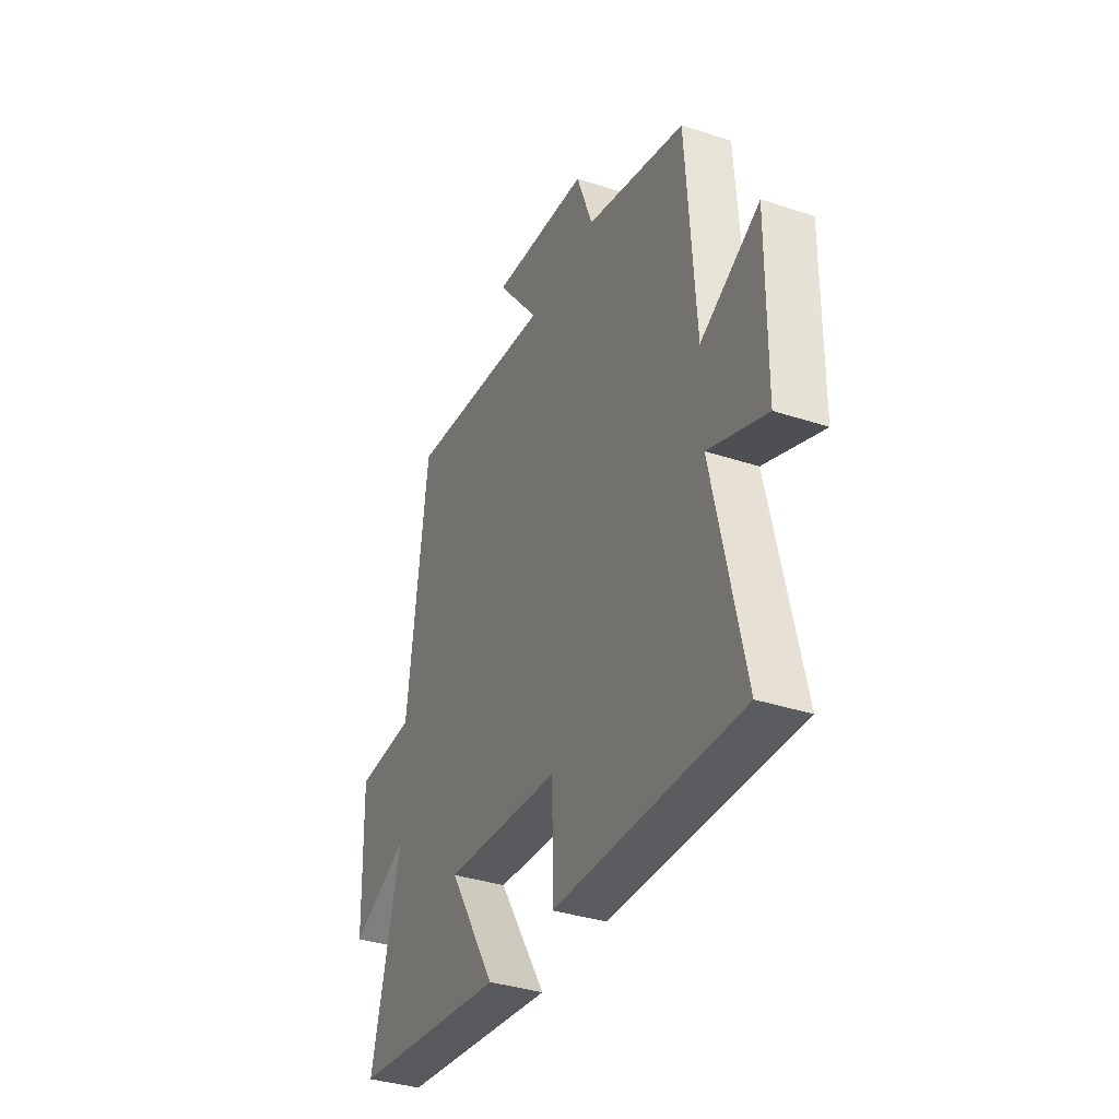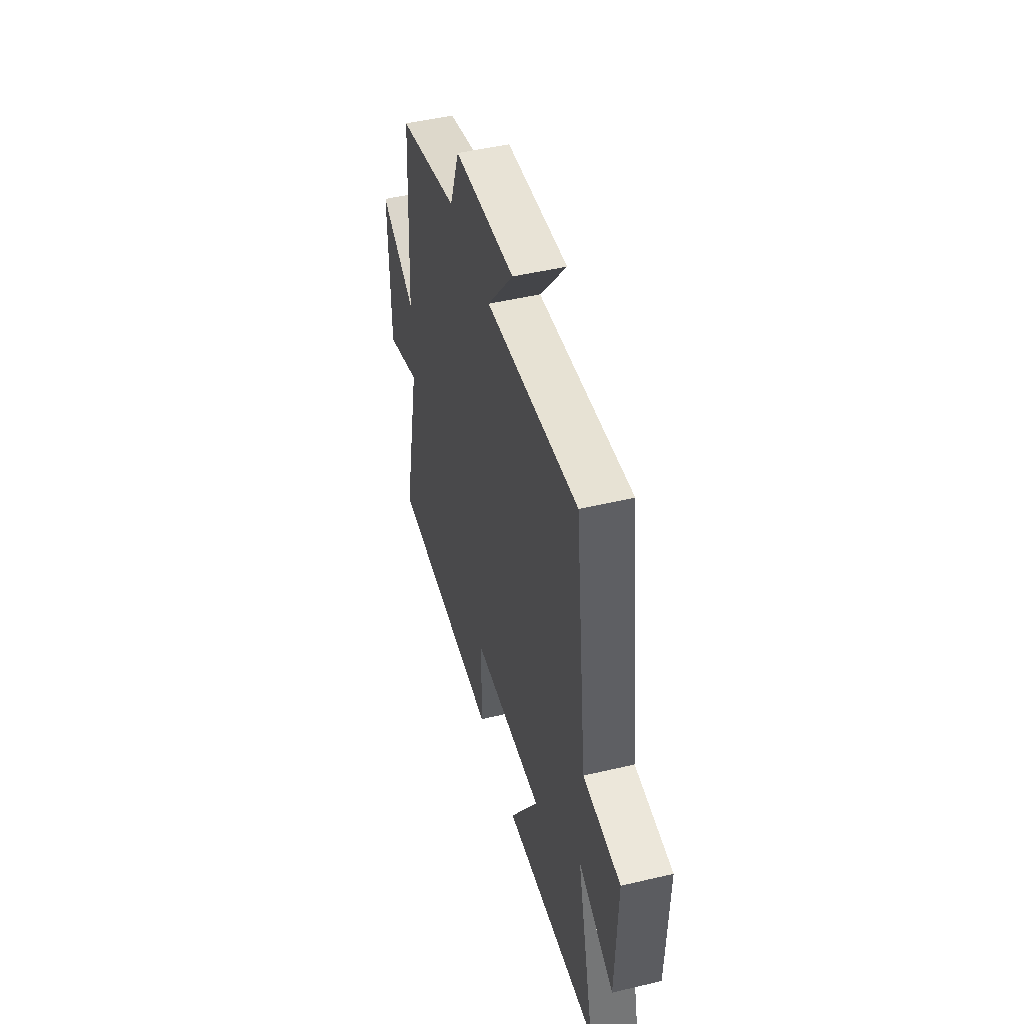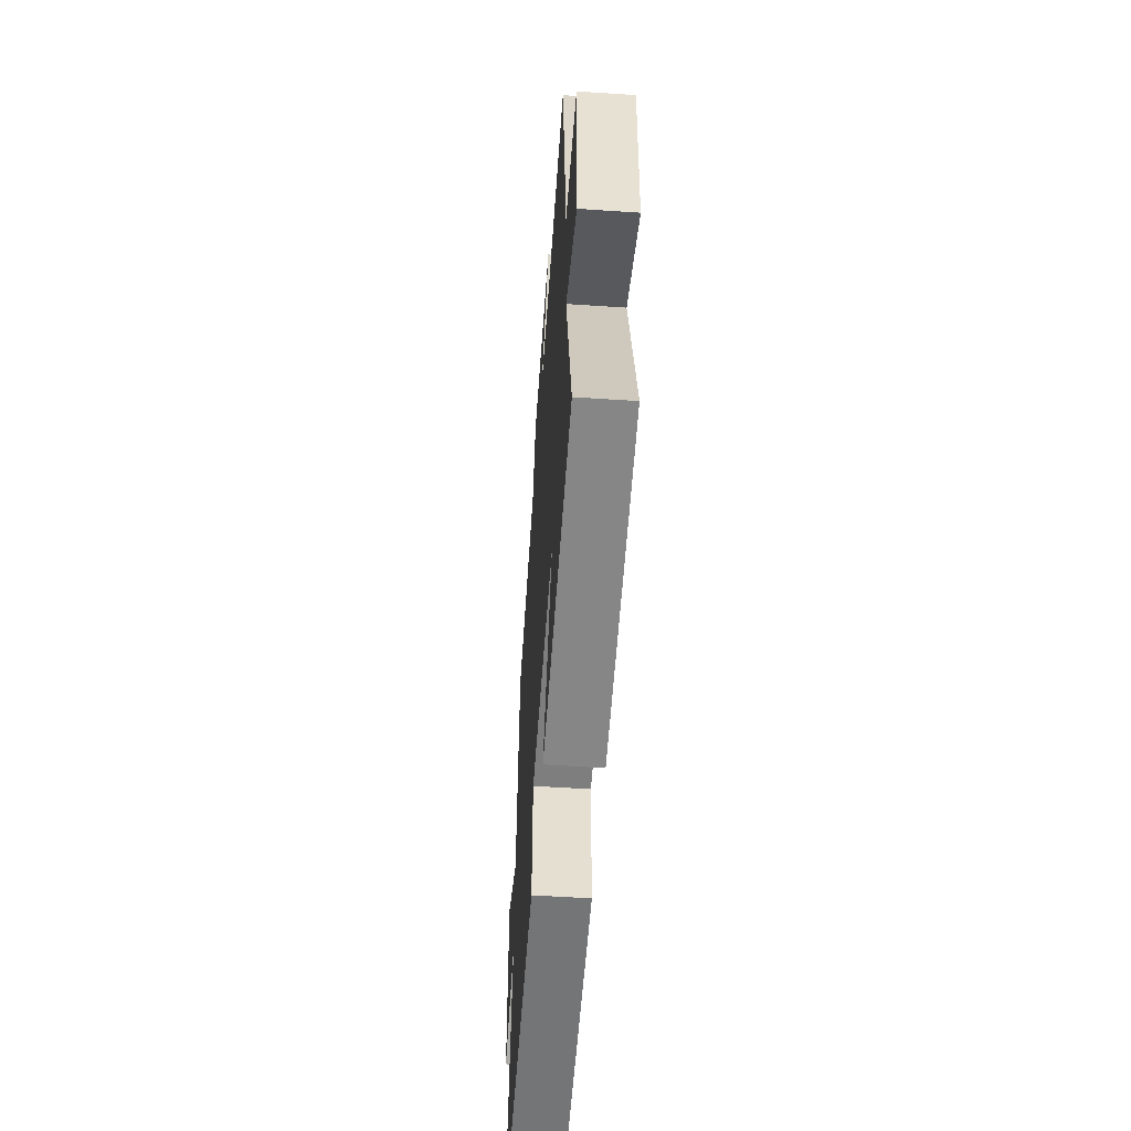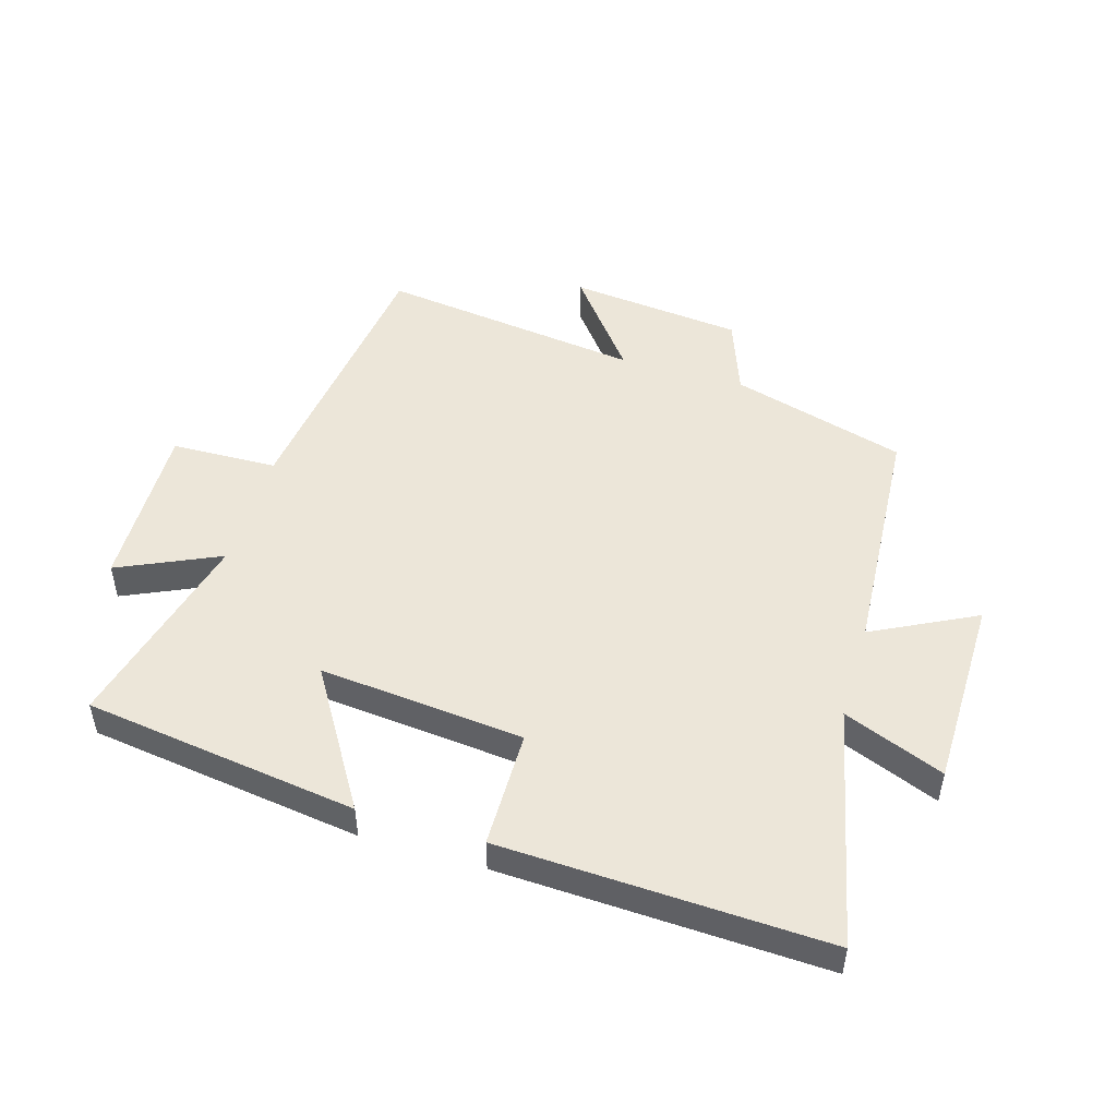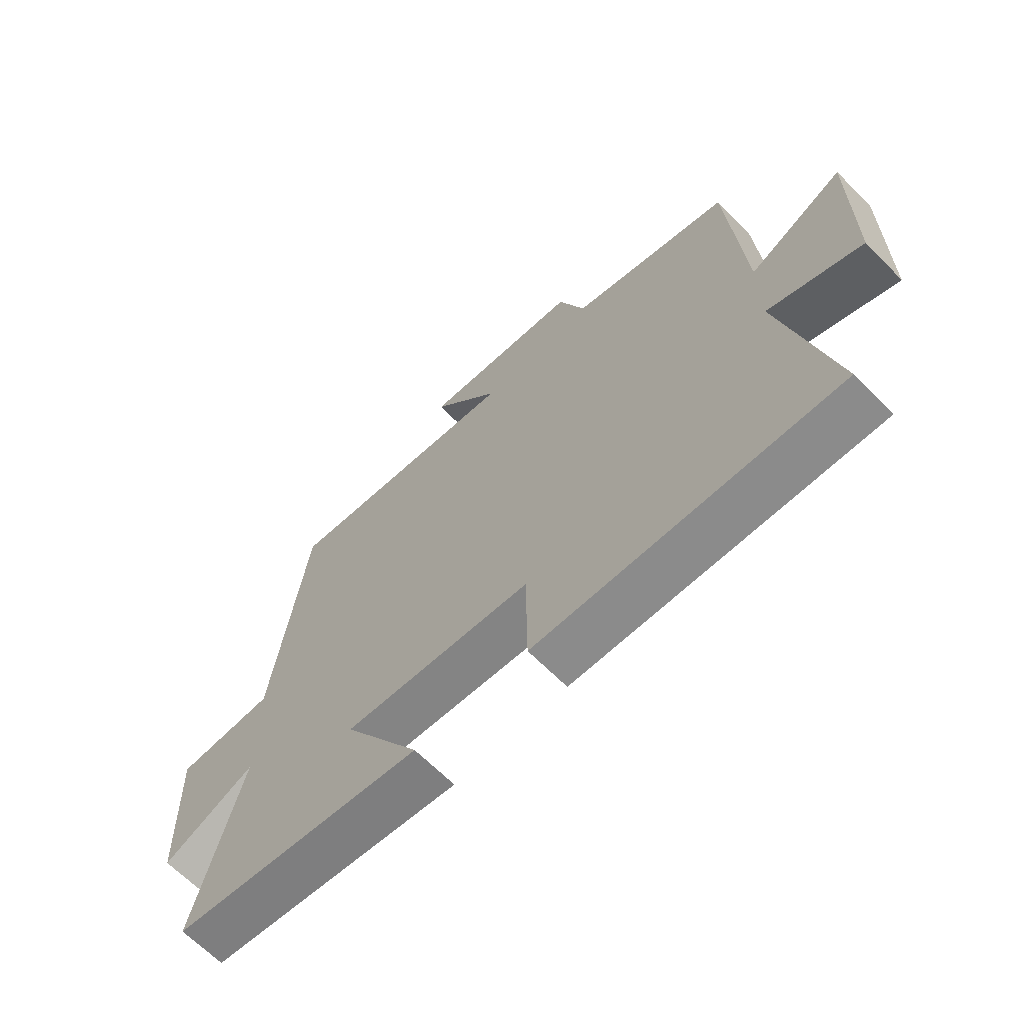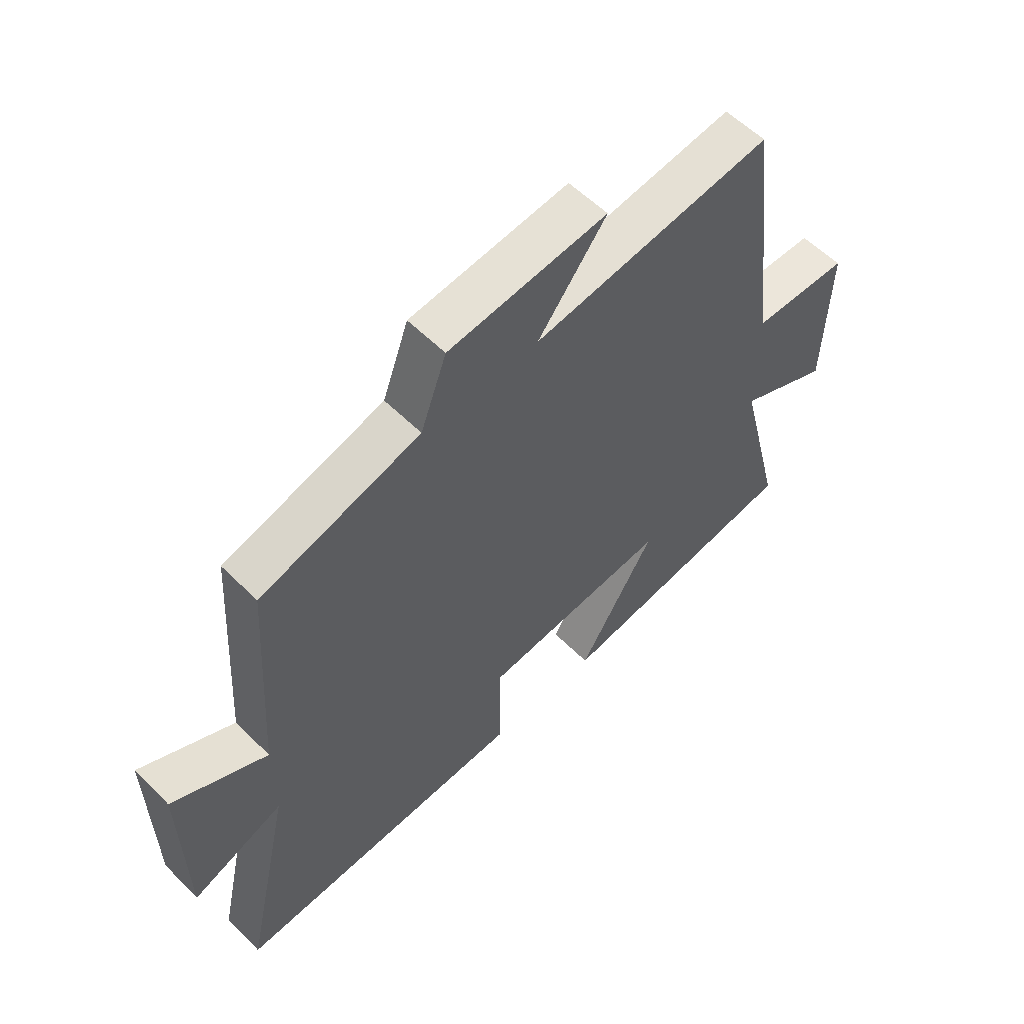
<metadata>
{"format":"obj","ext":"obj","renderer":"f3d","projection":"perspective","resolution":1024,"background":"white","views":[{"elev":-36.5,"azim":-113.1,"up":"+Z"},{"elev":48.1,"azim":75.2,"up":"+Z"},{"elev":-54.0,"azim":85.9,"up":"+Z"},{"elev":49.4,"azim":-163.4,"up":"+Y"},{"elev":-65.8,"azim":-135.3,"up":"+Z"},{"elev":57.2,"azim":-44.2,"up":"+Z"}]}
</metadata>
<code>
v 0.442 0.07 0.556
v 0.5 0.07 0.097
v 0.672 0.07 0.092
v 0.664 0.07 -0.182
v 0.5 0.07 -0.107
v 0.583 0.07 -0.438
v 0.139 0.07 -0.5
v 0.275 0.07 -0.278
v -0.057 0.07 -0.31
v -0.059 0.07 -0.5
v -0.586 0.07 -0.522
v -0.5 0.07 -0.132
v -0.663 0.07 -0.197
v -0.667 0.07 0.115
v -0.5 0.07 0.03
v -0.475 0.07 0.419
v -0.191 0.07 0.5
v -0.145 0.07 0.626
v 0.137 0.07 0.656
v 0.015 0.07 0.5
v 0.442 0 0.556
v 0.5 0 0.097
v 0.672 0 0.092
v 0.664 0 -0.182
v 0.5 0 -0.107
v 0.583 0 -0.438
v 0.139 0 -0.5
v 0.275 0 -0.278
v -0.057 0 -0.31
v -0.059 0 -0.5
v -0.586 0 -0.522
v -0.5 0 -0.132
v -0.663 0 -0.197
v -0.667 0 0.115
v -0.5 0 0.03
v -0.475 0 0.419
v -0.191 0 0.5
v -0.145 0 0.626
v 0.137 0 0.656
v 0.015 0 0.5
f 17 18 19 20
f 15 16 17 20
f 15 20 1 2
f 12 13 14 15
f 12 15 2 3
f 9 10 11 12
f 8 9 12 3
f 5 6 7 8
f 5 8 3
f 3 4 5
f 40 39 38 37
f 40 37 36 35
f 22 21 40 35
f 35 34 33 32
f 23 22 35 32
f 32 31 30 29
f 23 32 29 28
f 28 27 26 25
f 23 28 25
f 25 24 23
f 1 21 22 2
f 2 22 23 3
f 3 23 24 4
f 4 24 25 5
f 5 25 26 6
f 6 26 27 7
f 7 27 28 8
f 8 28 29 9
f 9 29 30 10
f 10 30 31 11
f 11 31 32 12
f 12 32 33 13
f 13 33 34 14
f 14 34 35 15
f 15 35 36 16
f 16 36 37 17
f 17 37 38 18
f 18 38 39 19
f 19 39 40 20
f 20 40 21 1

</code>
